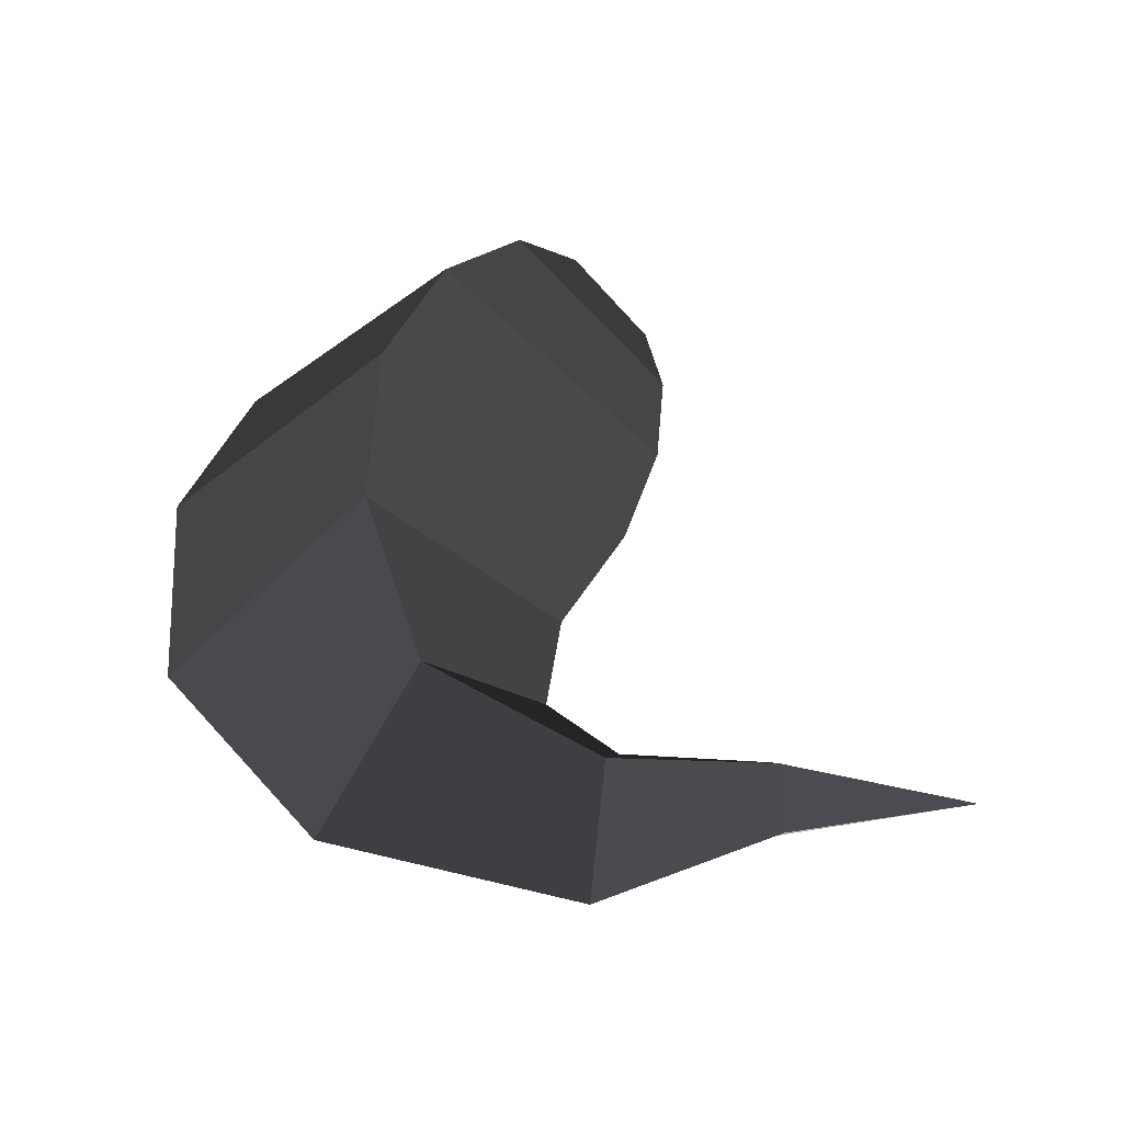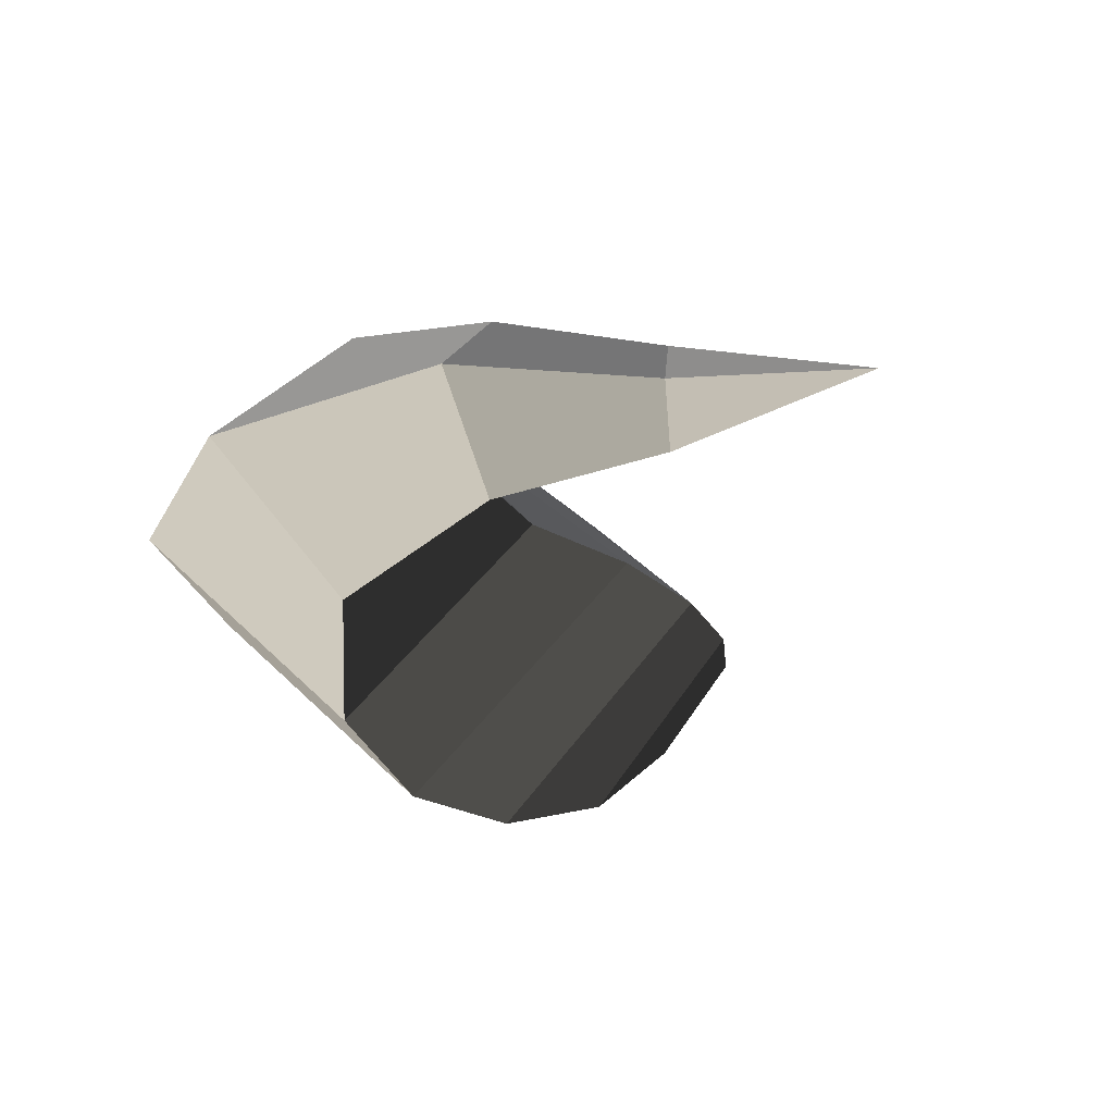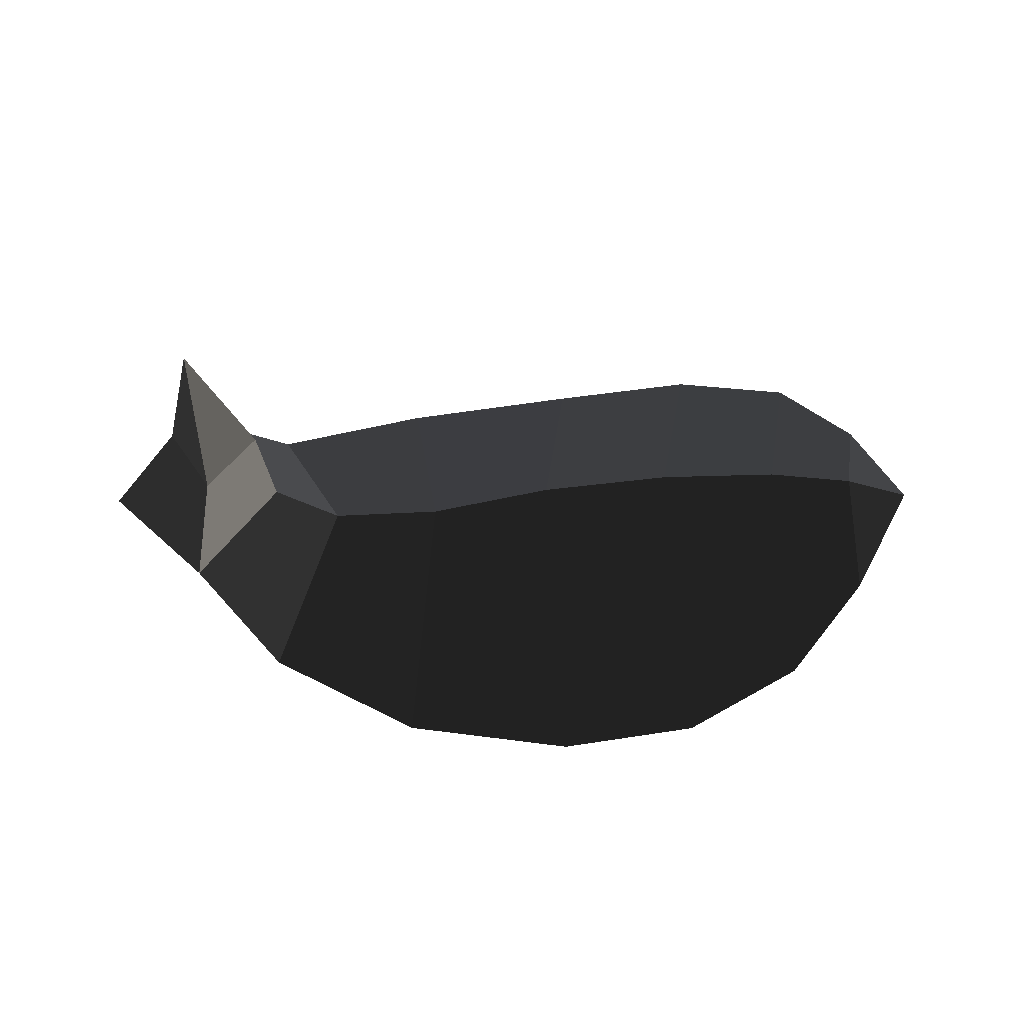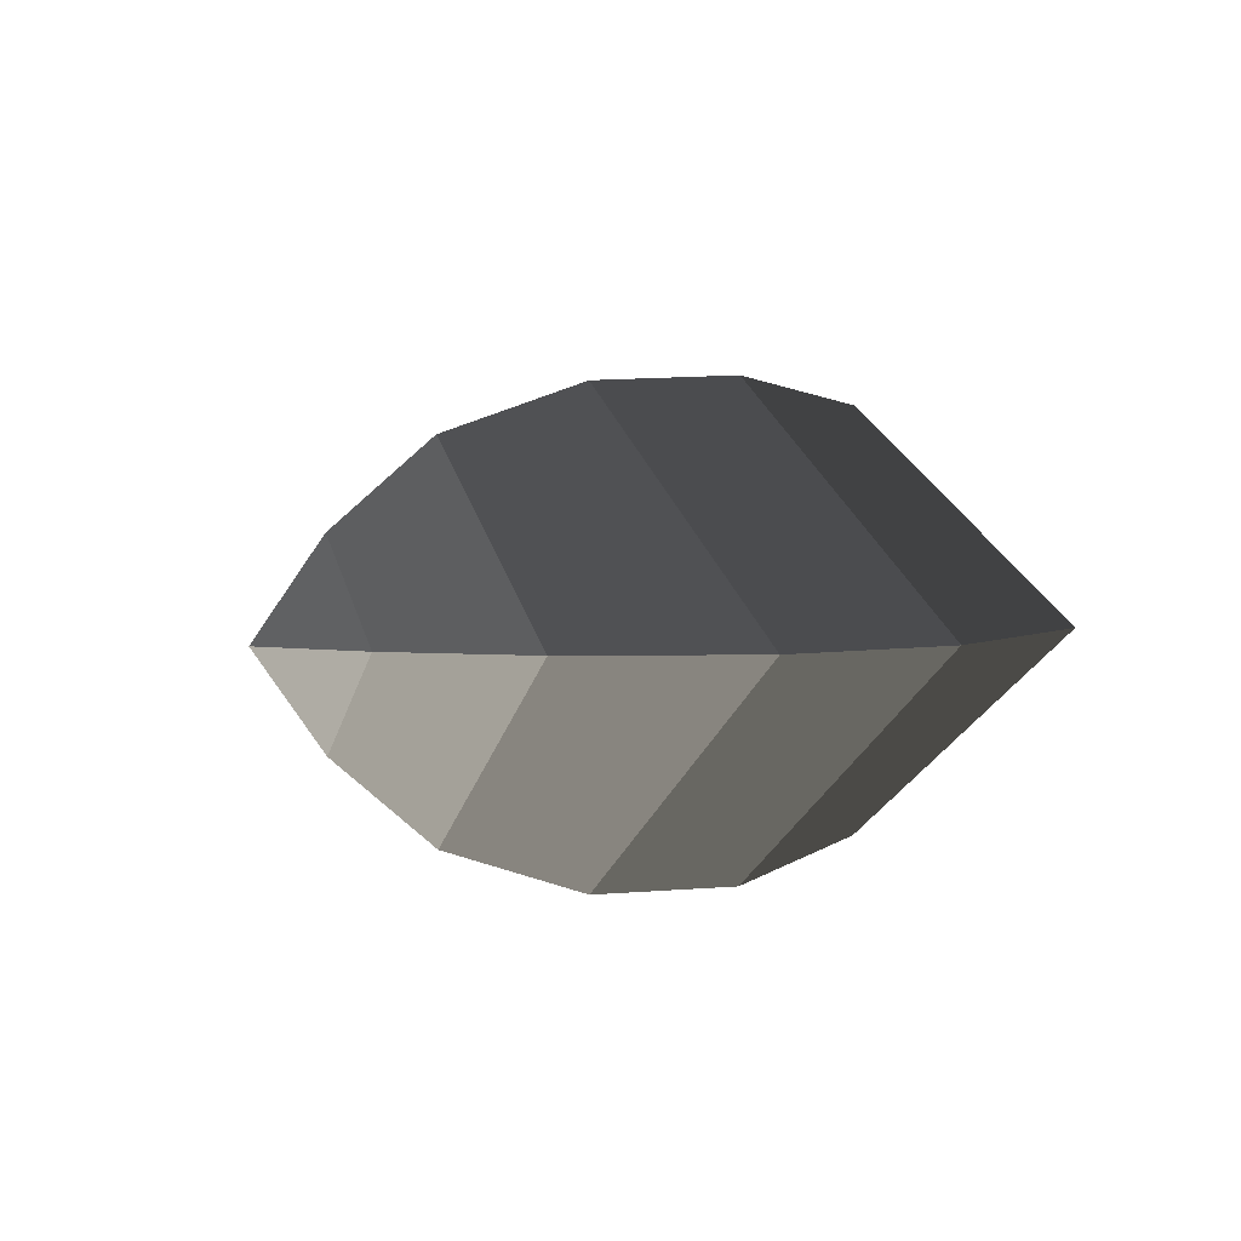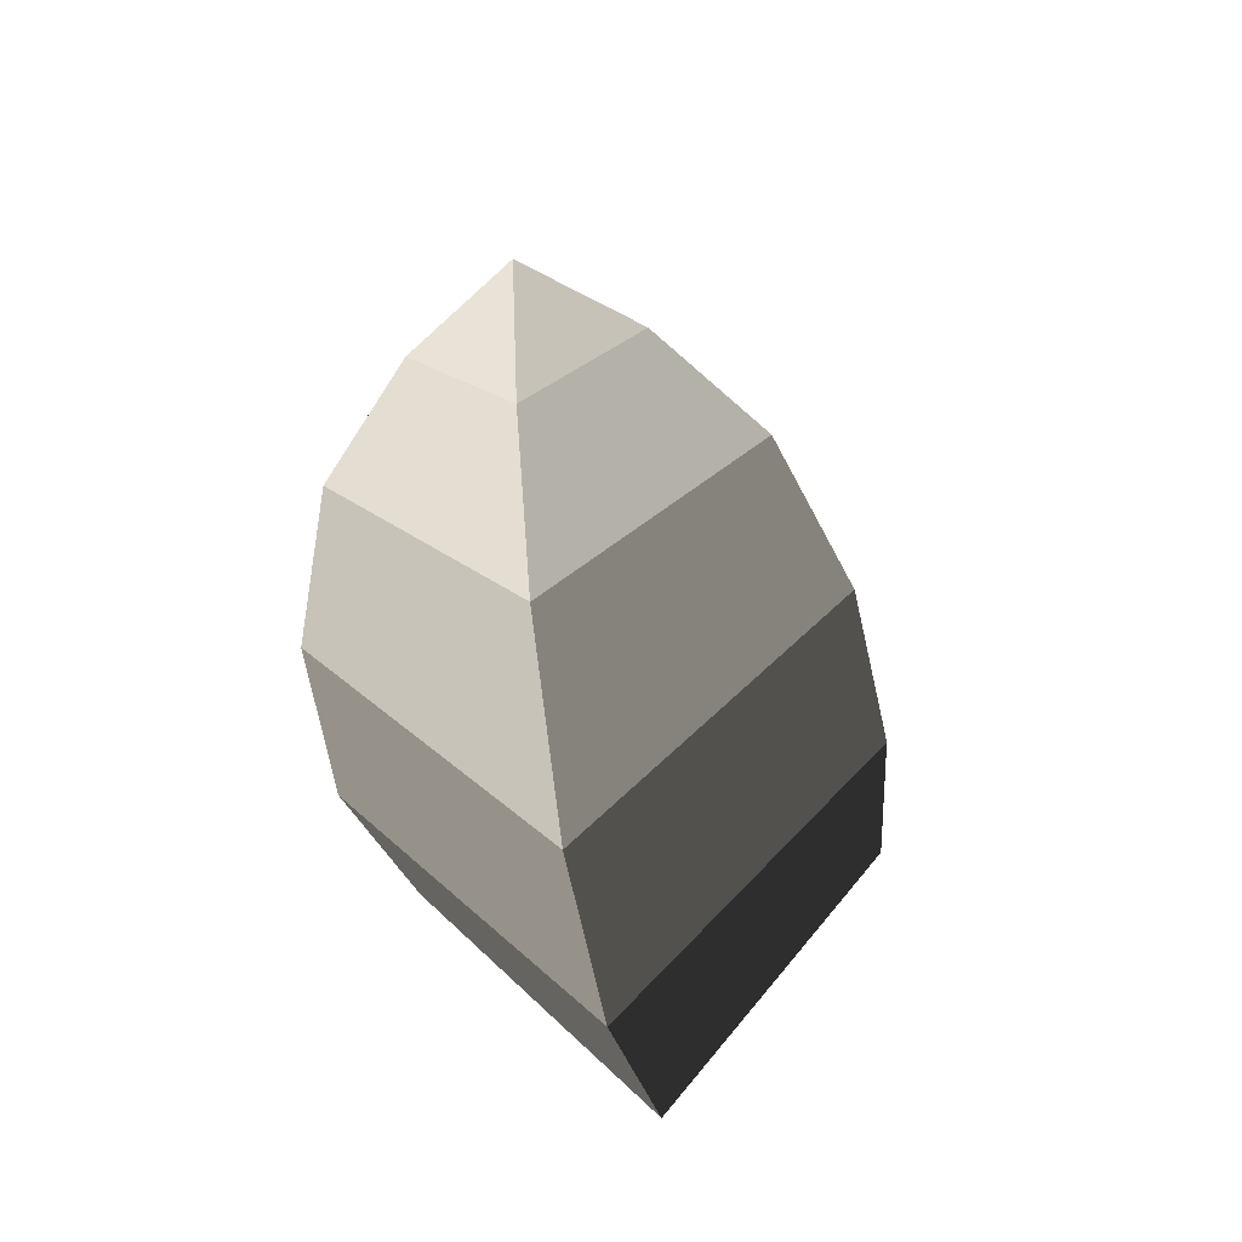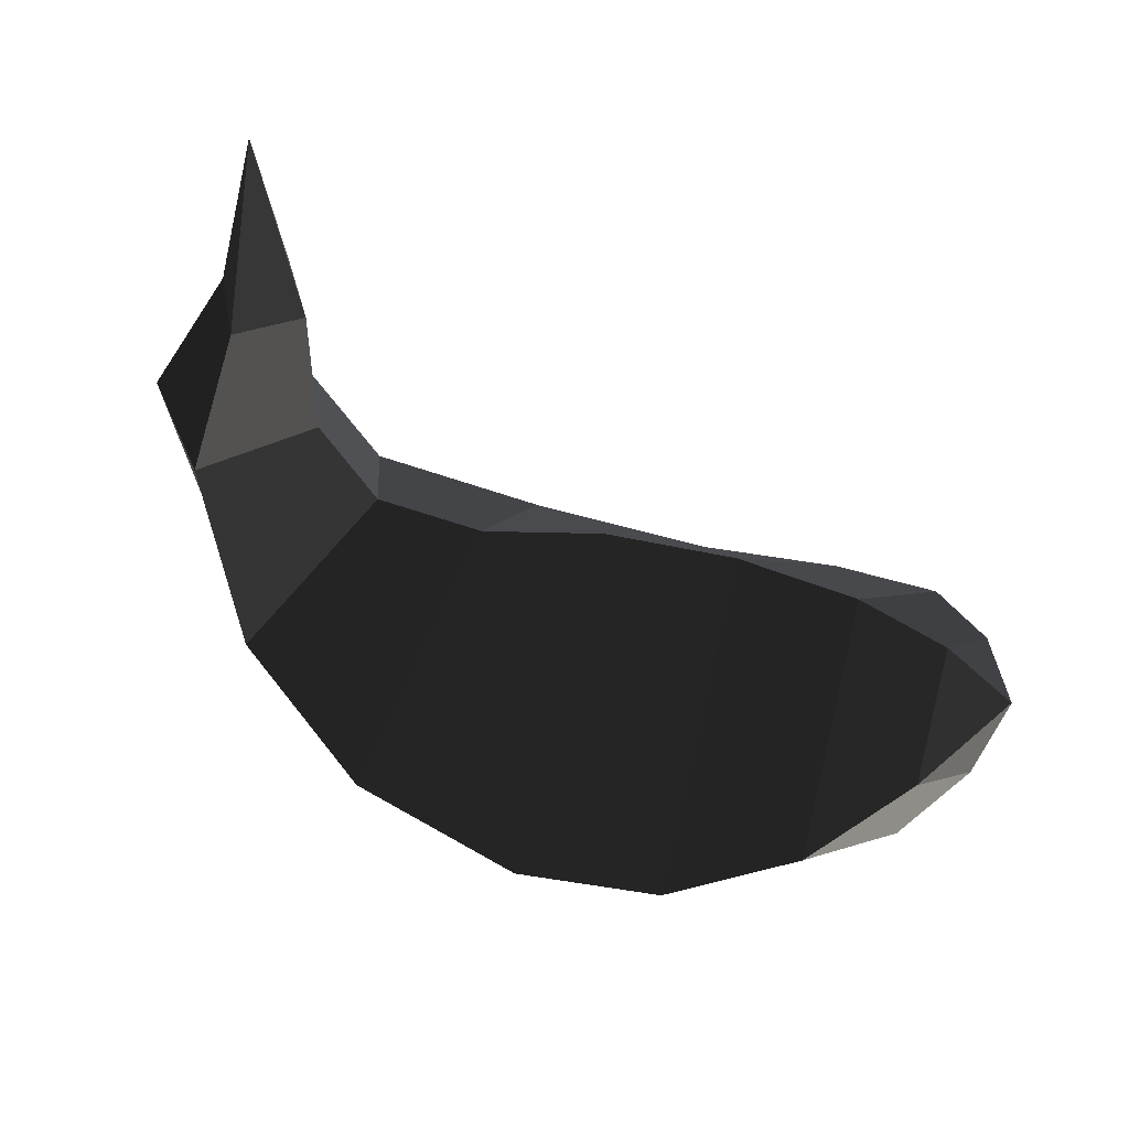
<metadata>
{"format":"obj","ext":"obj","renderer":"f3d","projection":"perspective","resolution":1024,"background":"white","views":[{"elev":44.7,"azim":93.6,"up":"+Z"},{"elev":-23.2,"azim":110.2,"up":"+Z"},{"elev":-22.0,"azim":-177.3,"up":"+Z"},{"elev":3.8,"azim":-50.2,"up":"+Z"},{"elev":-34.3,"azim":-79.5,"up":"+Y"},{"elev":49.3,"azim":-154.7,"up":"+Y"}]}
</metadata>
<code>
v 1.226 0.635 0
v 1.303 0.3316 0
v 1.239 0.3175 -0.0893
v 1.239 0.3175 -0.0893
v 1.161 0.3078 0
v 1.161 0.3078 0
v 1.239 0.3175 0.0893
v 1.239 0.3175 0.0893
v 1.303 0.3316 0
v 1.303 0.3316 0
v 1.459 0.0394 0
v 1.298 0.0528 0.1511
v 1.159 0.0694 0
v 1.161 0.3078 0
v 1.298 0.0528 -0.1511
v 1.239 0.3175 -0.0893
v 1.459 0.0394 0
v 1.303 0.3316 0
v 1.19 -0.2345 -0.2306
v 1.362 -0.3915 0
v 1.19 -0.2345 0.2306
v 1.298 0.0528 0.1511
v 1.061 -0.0533 0
v 1.159 0.0694 0
v 1.19 -0.2345 -0.2306
v 1.298 0.0528 -0.1511
v 0.8738 -0.0403 0
v 0.9395 -0.3443 -0.3332
v 1.19 -0.2345 0.2306
v 0.9395 -0.3443 0.3332
v 1.362 -0.3915 0
v 1.038 -0.6774 0
v 1.19 -0.2345 -0.2306
v 0.9395 -0.3443 -0.3332
v 0.6386 -0.3504 -0.3738
v 0.6352 -0.7337 0
v 0.6386 -0.3504 0.3738
v 0.9395 -0.3443 0.3332
v 0.6612 0.0564 0
v 0.8738 -0.0403 0
v 0.6386 -0.3504 -0.3738
v 0.9395 -0.3443 -0.3332
v 0.4452 0.1061 0
v 0.396 -0.2698 -0.3631
v 0.6386 -0.3504 0.3738
v 0.396 -0.2698 0.3631
v 0.6352 -0.7337 0
v 0.3457 -0.6397 0
v 0.6386 -0.3504 -0.3738
v 0.396 -0.2698 -0.3631
v 0.205 -0.1572 -0.2874
v 0.1381 -0.4188 0
v 0.205 -0.1572 0.2874
v 0.396 -0.2698 0.3631
v 0.2512 0.1097 0
v 0.4452 0.1061 0
v 0.205 -0.1572 -0.2874
v 0.396 -0.2698 -0.3631
v 0.1086 0.0719 0
v 0.0842 -0.0637 -0.1537
v -0 0 0
v -0 0 0
v 0.0403 -0.1958 0
v 0.0403 -0.1958 0
v 0.0842 -0.0637 0.1537
v 0.0842 -0.0637 0.1537
v 0.1086 0.0719 0
v 0.1086 0.0719 0
v 0.2512 0.1097 0
v 0.205 -0.1572 0.2874
v 0.1381 -0.4188 0
v 0.0403 -0.1958 0
v 0.205 -0.1572 -0.2874
v 0.0842 -0.0637 -0.1537
g Group_001
f 1 2 3
f 1 3 5
f 1 5 7
f 1 7 9
f 9 7 12 11
f 12 7 14 13
f 13 14 16 15
f 15 16 18 17
f 15 17 20 19
f 20 17 22 21
f 21 22 24 23
f 23 24 26 25
f 23 25 28 27
f 23 27 30 29
f 29 30 32 31
f 31 32 34 33
f 34 32 36 35
f 36 32 38 37
f 37 38 40 39
f 39 40 42 41
f 39 41 44 43
f 39 43 46 45
f 45 46 48 47
f 47 48 50 49
f 50 48 52 51
f 52 48 54 53
f 53 54 56 55
f 55 56 58 57
f 55 57 60 59
f 59 60 61
f 61 60 63
f 61 63 65
f 61 65 67
f 67 65 70 69
f 70 65 72 71
f 71 72 74 73

</code>
